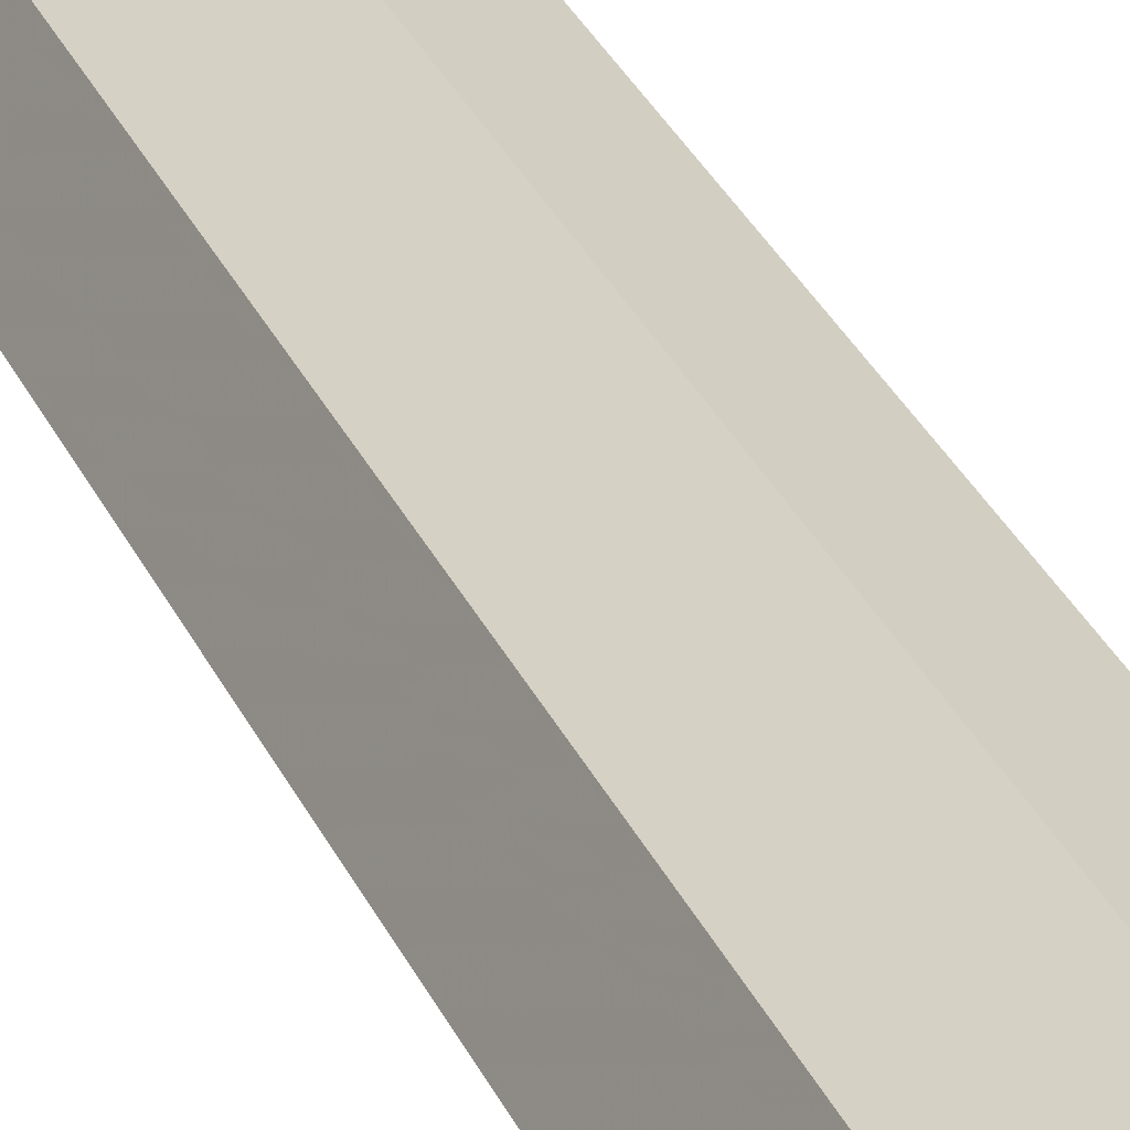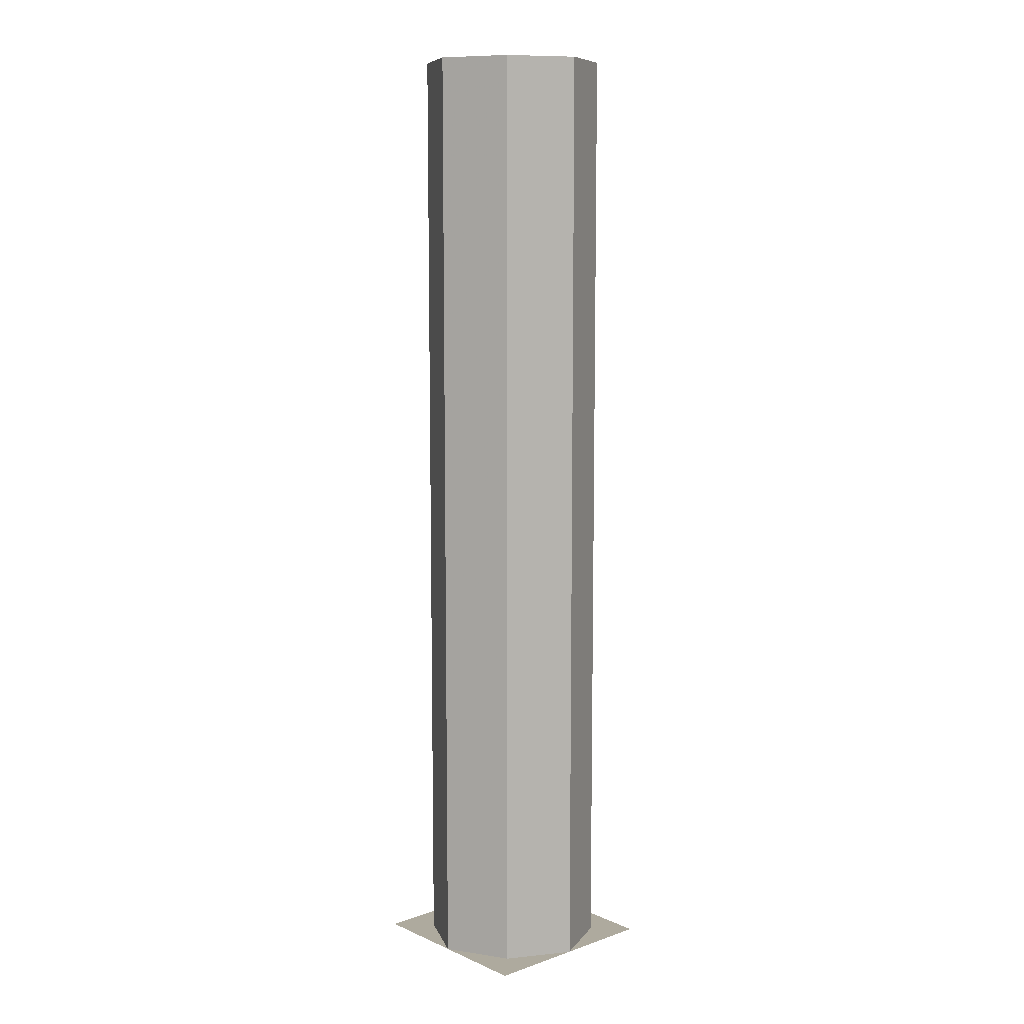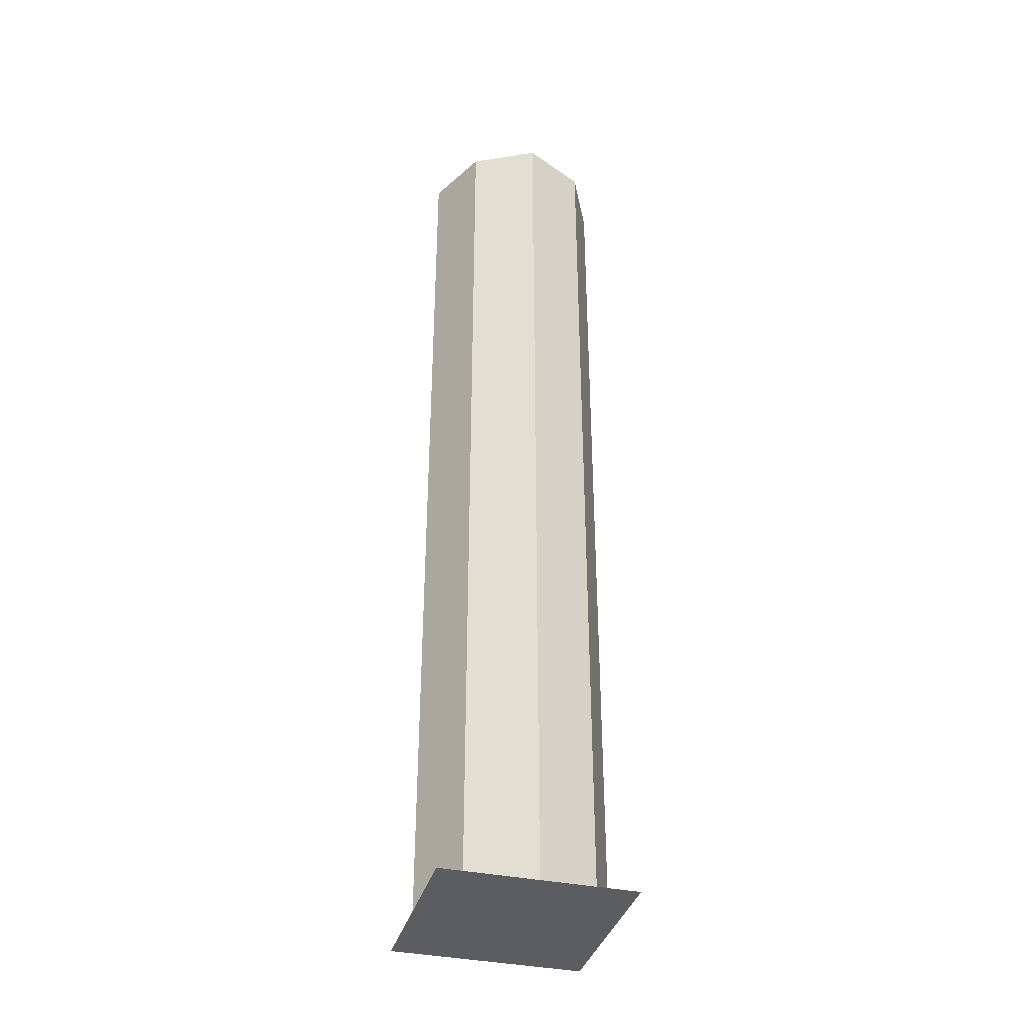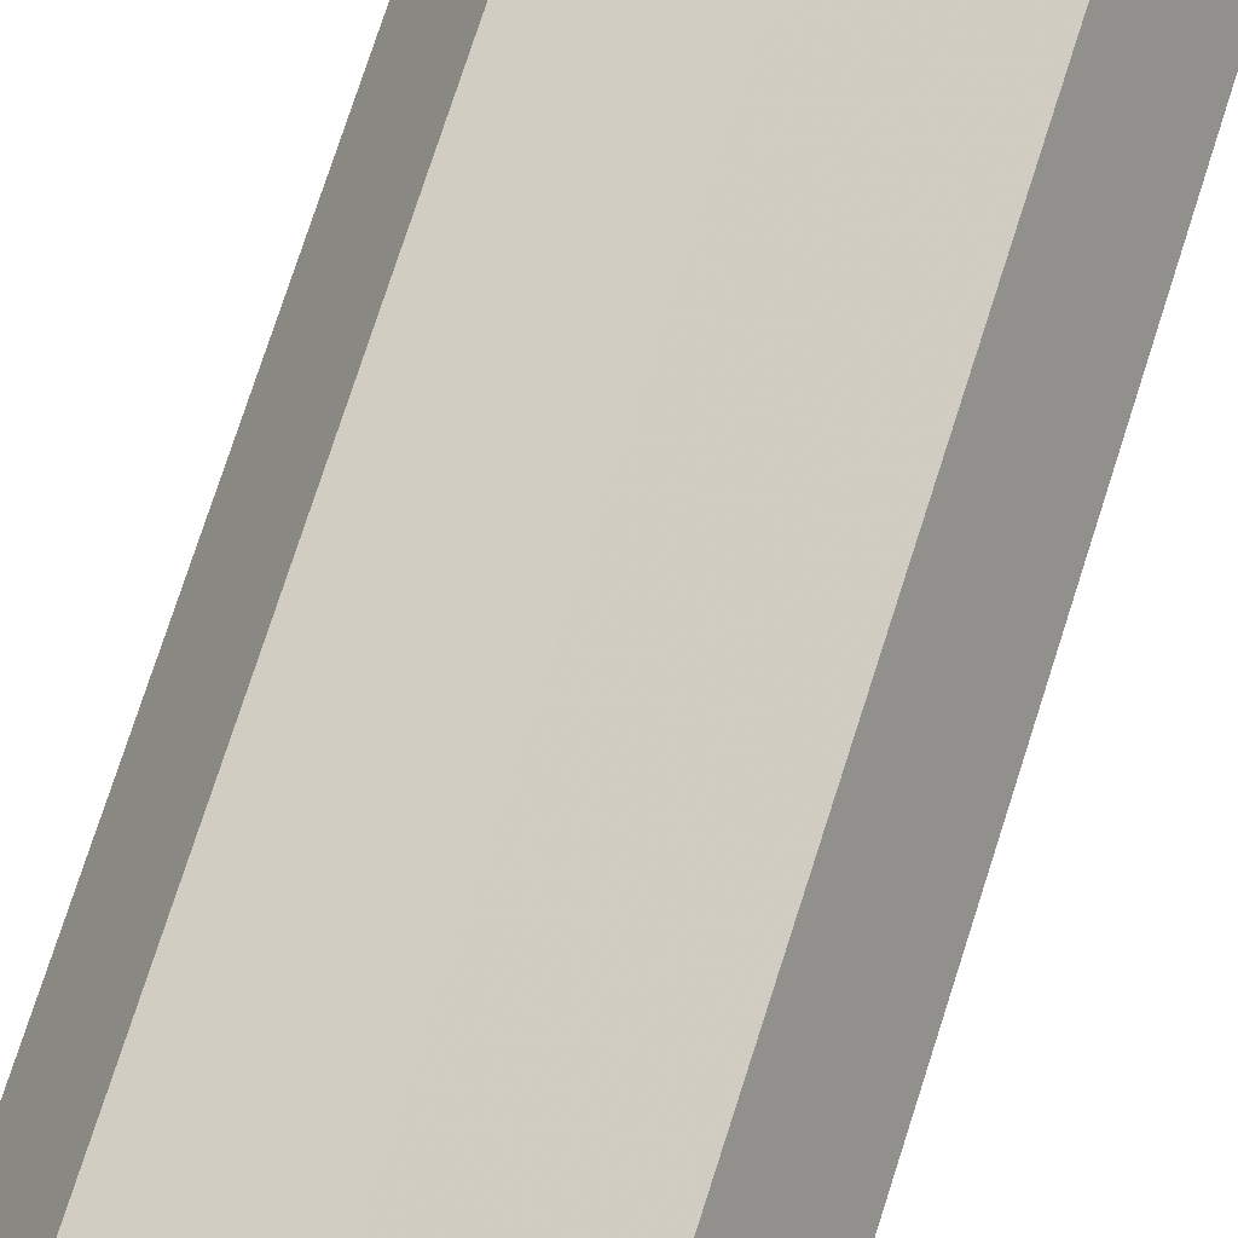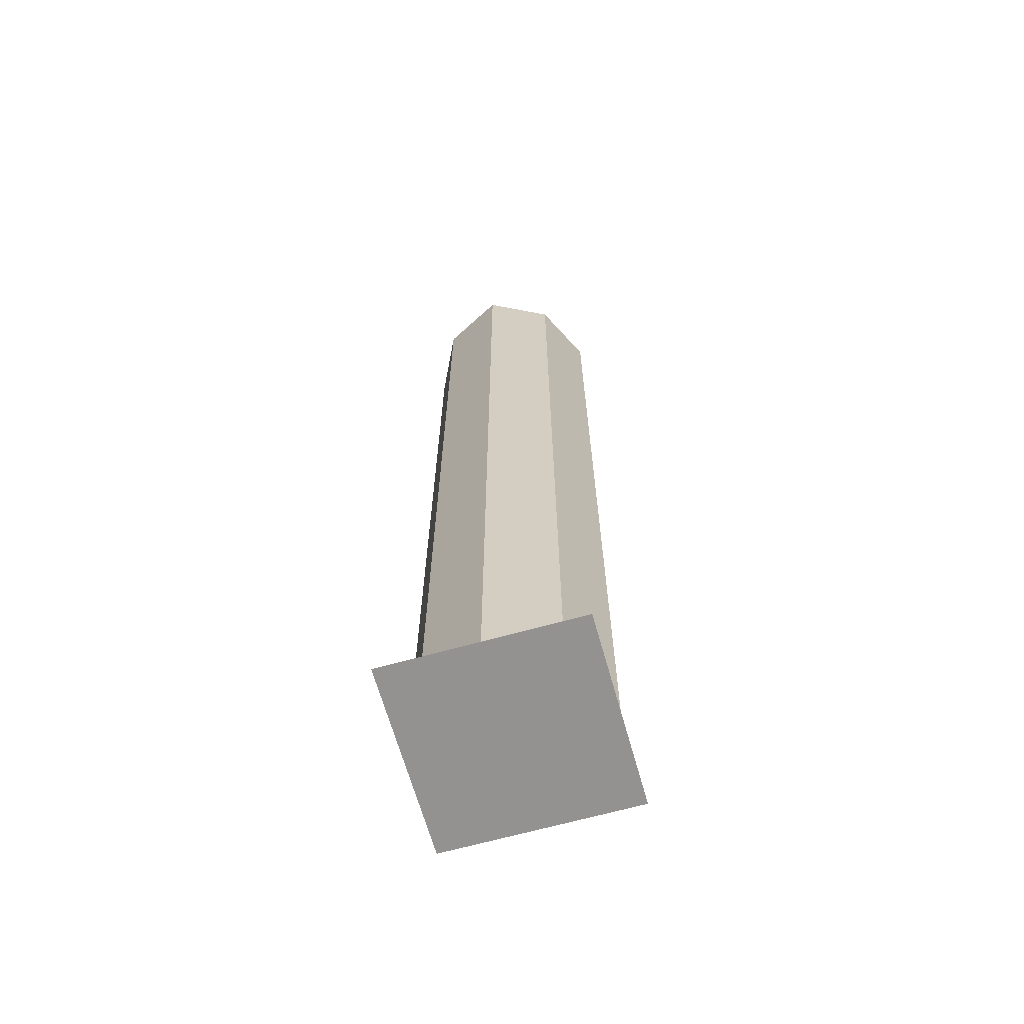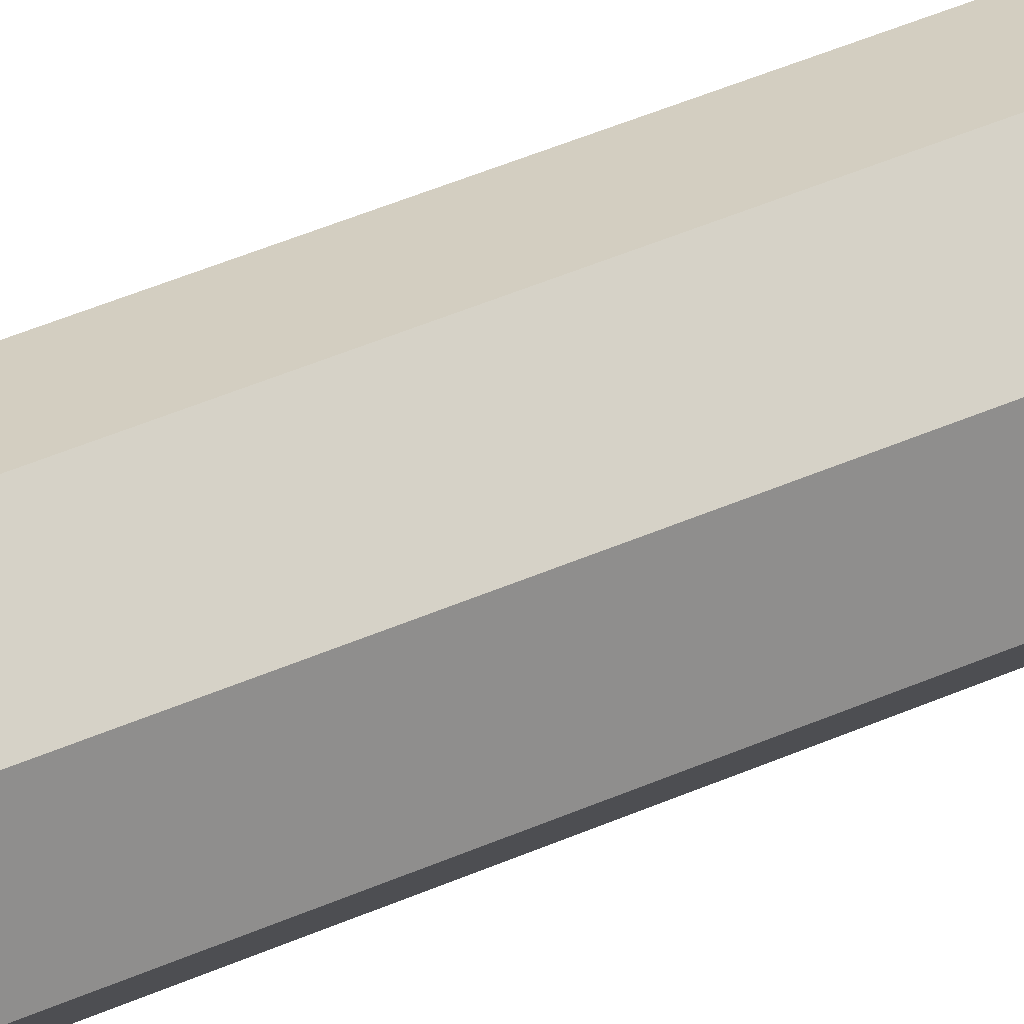
<metadata>
{"format":"obj","ext":"obj","renderer":"f3d","projection":"perspective","resolution":1024,"background":"white","views":[{"elev":32.6,"azim":158.0,"up":"+Z"},{"elev":9.2,"azim":-131.8,"up":"+Y"},{"elev":-36.9,"azim":-105.3,"up":"+Y"},{"elev":67.8,"azim":-162.9,"up":"+Z"},{"elev":-66.5,"azim":-164.3,"up":"+Y"},{"elev":53.6,"azim":65.8,"up":"+Z"}]}
</metadata>
<code>
v 0.1875 -1.891 -0.1875
v 0.1875 -1.891 0.1875
v -0.1875 -1.891 0.1875
v -0.1875 -1.891 -0.1875
v 0 0 0.1875
v 0 -1.891 0.1875
v 0.125 -1.891 0.125
v 0.125 0 0.125
v 0.1875 -1.891 0
v 0.1875 0 0
v 0.125 -1.891 -0.125
v 0.125 0 -0.125
v 0 -1.891 -0.1875
v 0 0 -0.1875
v -0.125 -1.891 -0.125
v -0.125 0 -0.125
v -0.1875 -1.891 0
v -0.1875 0 0
v -0.125 -1.891 0.125
v -0.125 0 0.125
v 0.4531 -1.891 -0.05469
v 0.4297 0 -0.03906
v -0.5 -1.891 0.4297
v 0.3438 -1.891 -0.3203
v 0.3359 0 -0.2891
v -0.1328 -1.891 0.6406
v -0.3281 -1.891 -0.3516
v -0.3047 0 -0.3438
v 0.625 -1.891 0.125
v -0.05469 -1.891 -0.4766
v -0.03906 0 -0.4531
v 0.4297 -1.891 0.4766
v -0.4609 -1.891 0.04688
v -0.4453 0 0.03125
v 0.4844 -1.891 -0.4375
v -0.3281 -1.891 0.3125
v -0.3281 0 0.2969
v 0.09375 -1.891 -0.6562
v 0.01562 -1.891 0.4766
v 0 0 0.4453
v -0.4219 -1.891 -0.5078
v 0.3125 -1.891 0.3438
v 0.2812 0 0.3359
v -0.6484 -1.891 -0.1328
v 0.1875 -1.891 -0.1875
v 0.1875 -1.891 -0.1875
v 0.1875 -1.891 -0.1875
v 0.1875 -1.891 -0.1875
v 0.1875 -1.891 -0.1875
v 0.1875 -1.891 -0.1875
v 0.1875 -1.891 -0.1875
v 0.1875 -1.891 -0.1875
f 1 2 3
f 1 3 4
f 5 6 7
f 5 7 8
f 8 7 9
f 8 9 10
f 10 9 11
f 10 11 12
f 12 11 13
f 12 13 14
f 14 13 15
f 14 15 16
f 16 15 17
f 16 17 18
f 18 17 19
f 18 19 20
f 20 19 6
f 20 6 5

</code>
